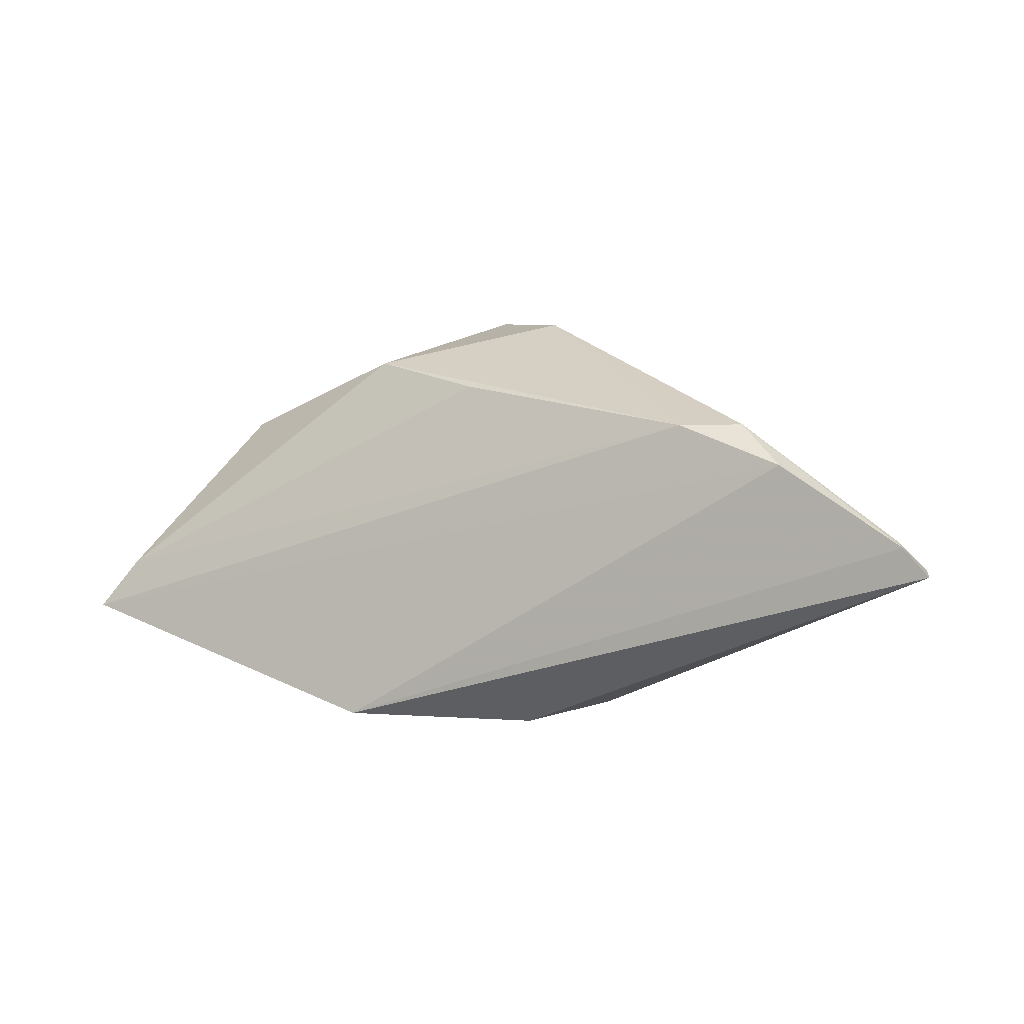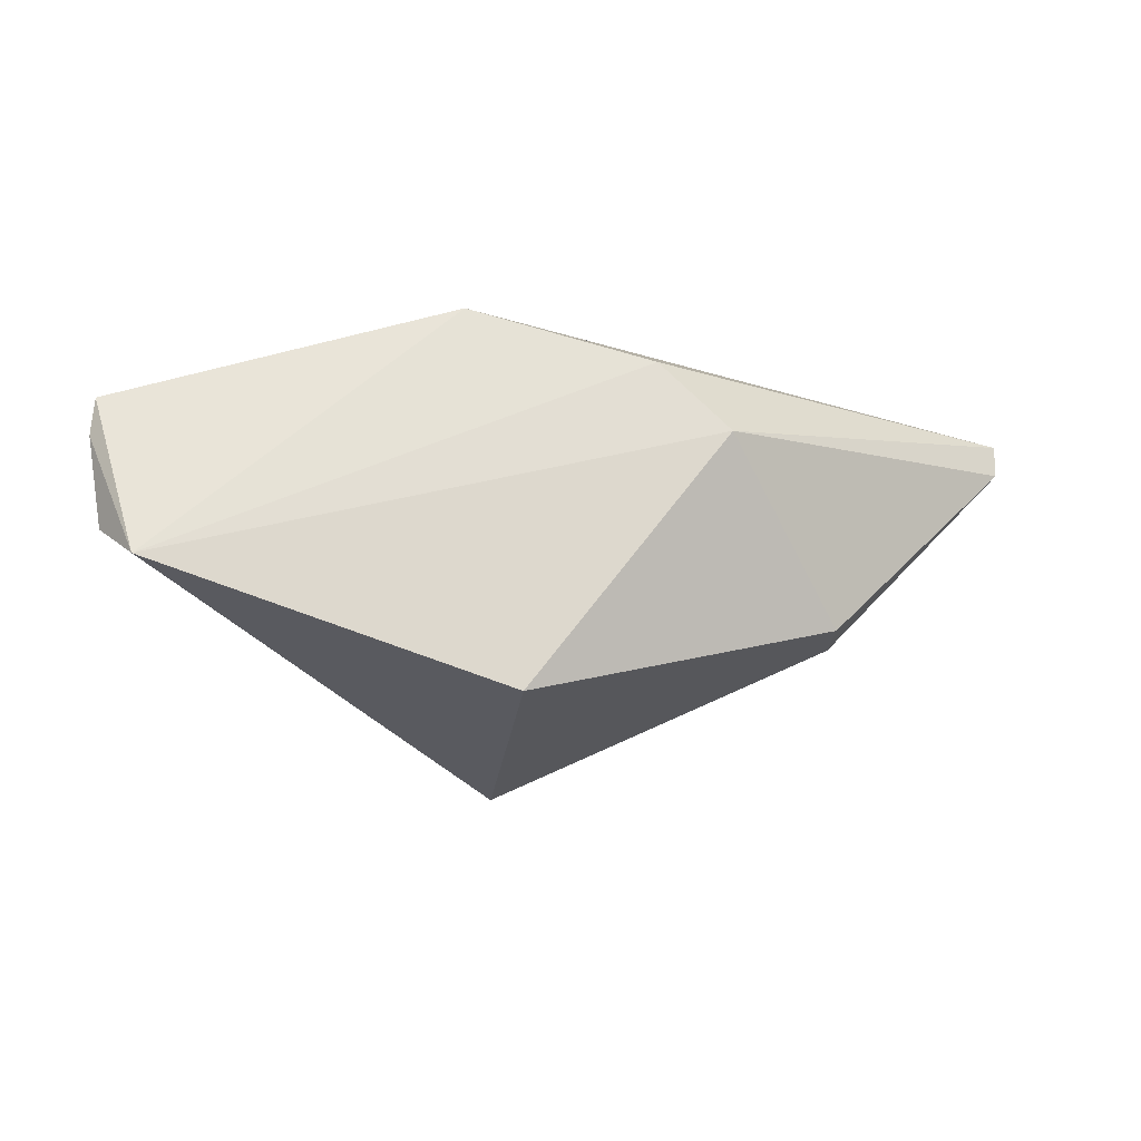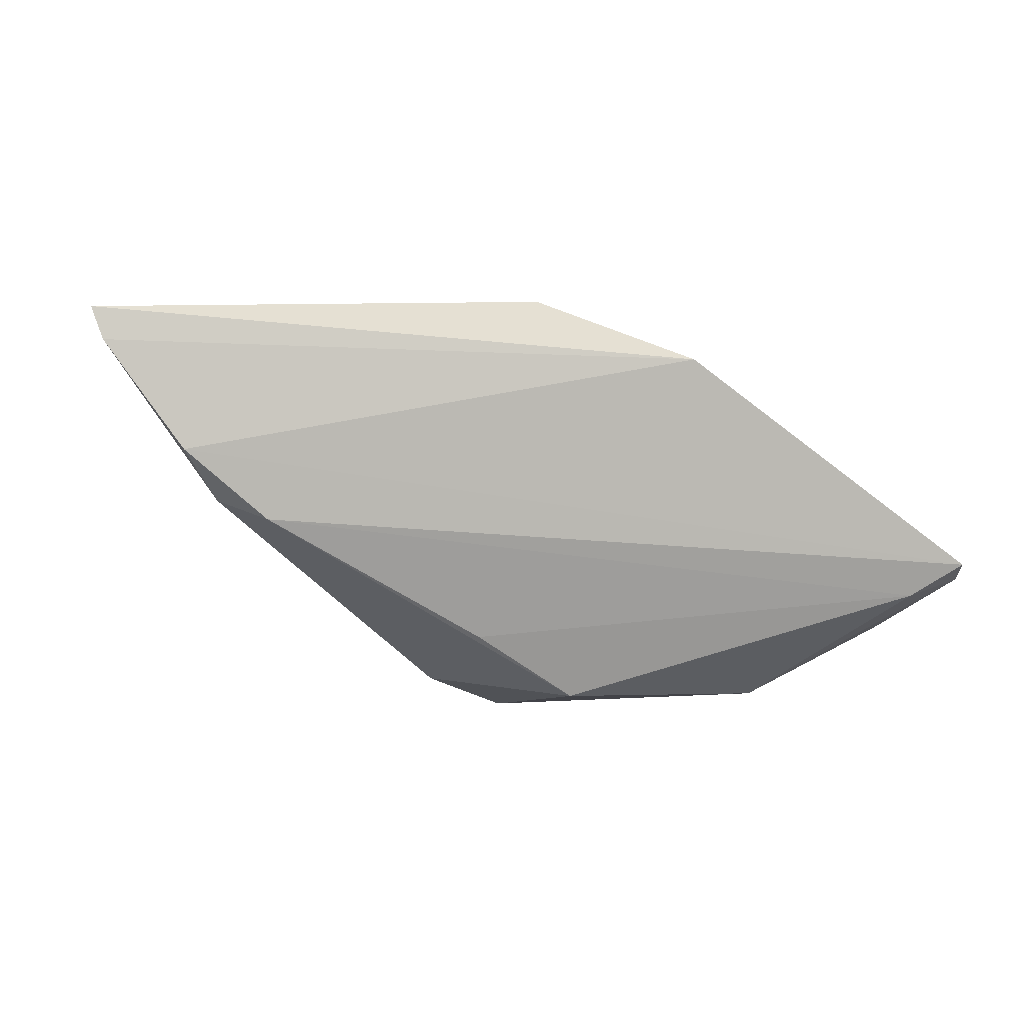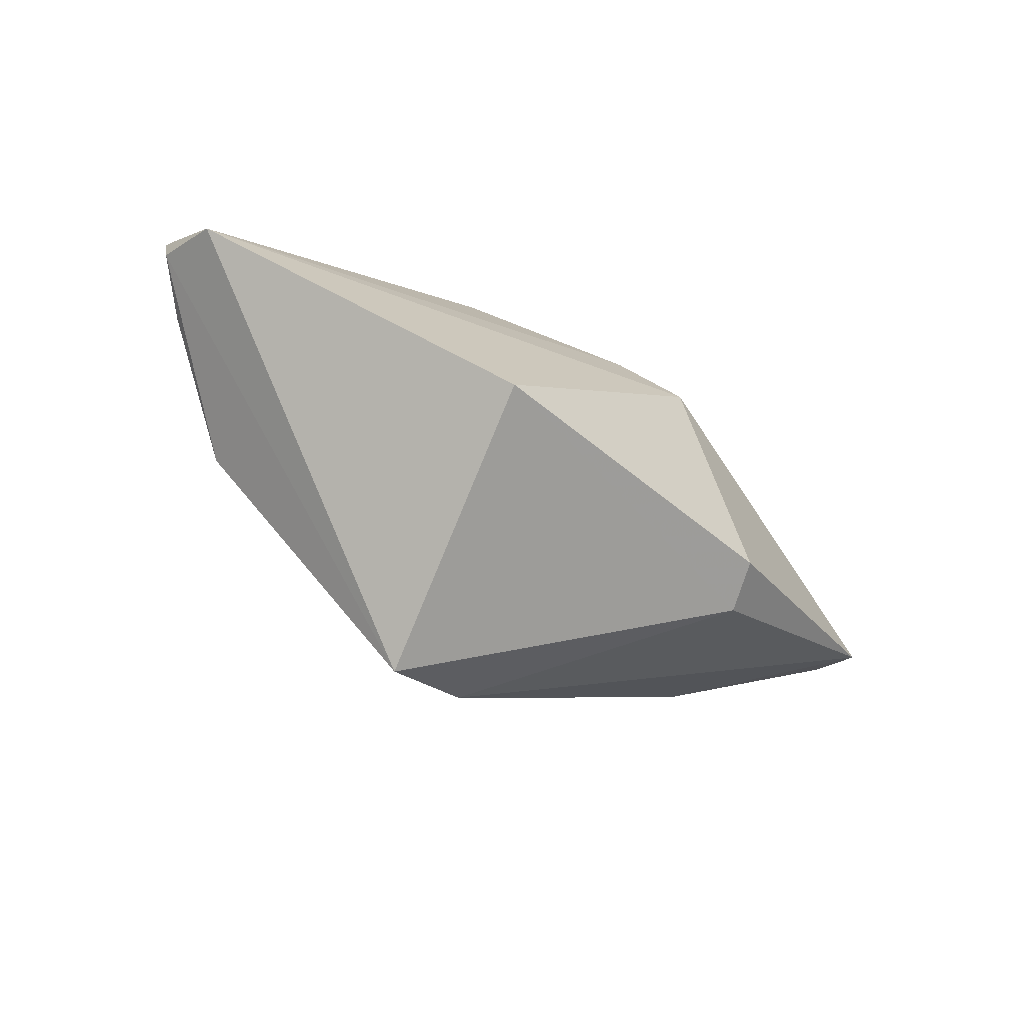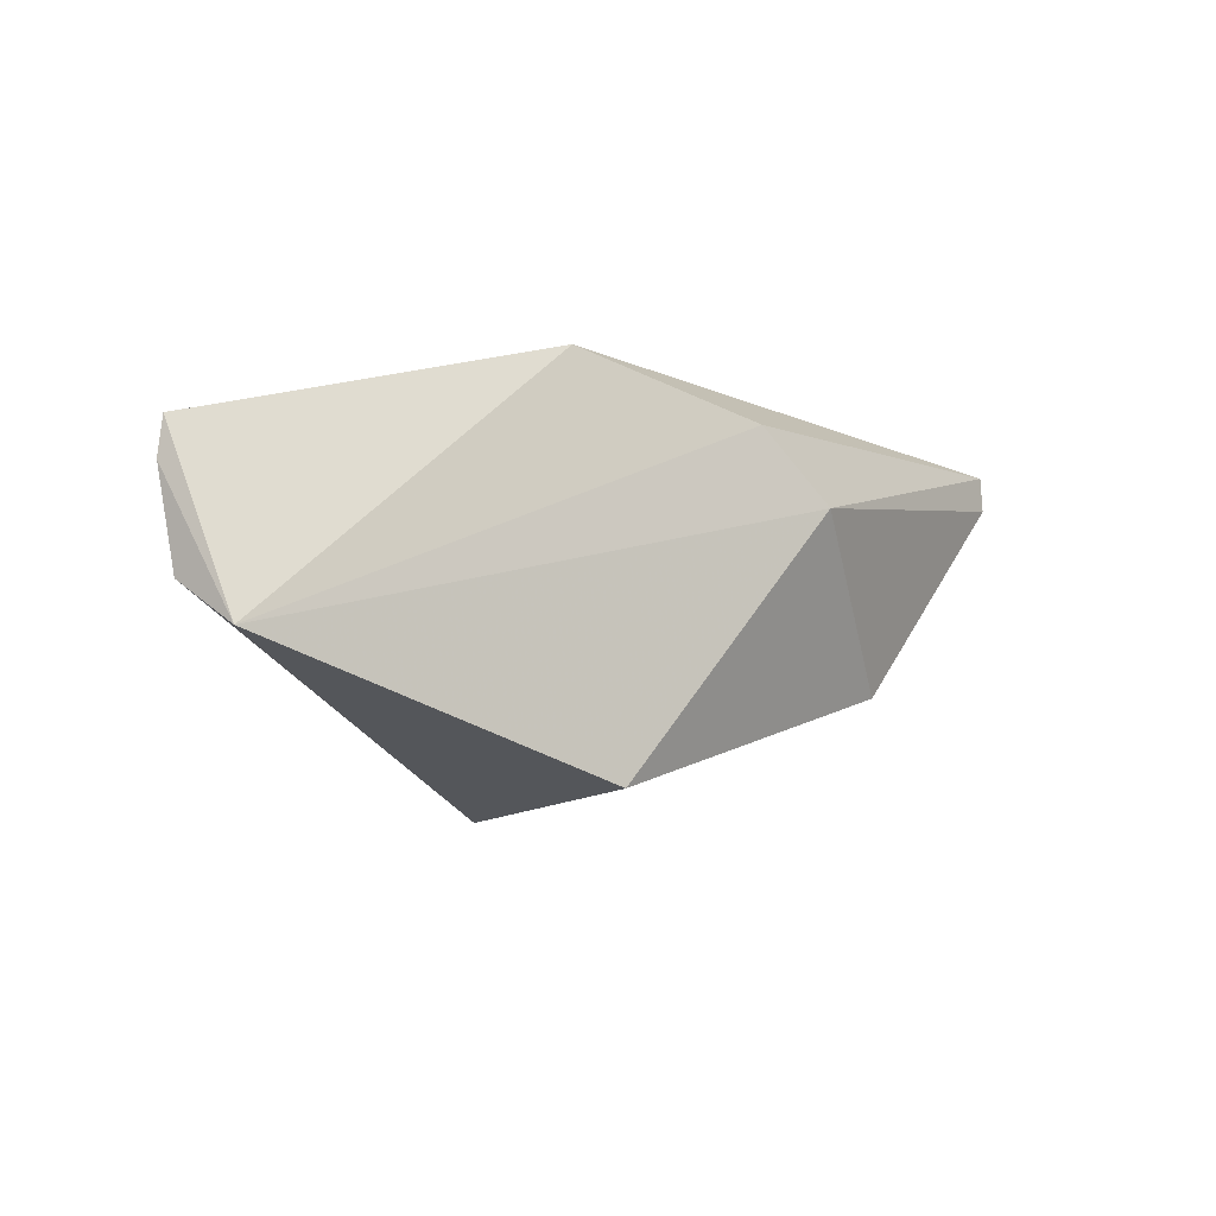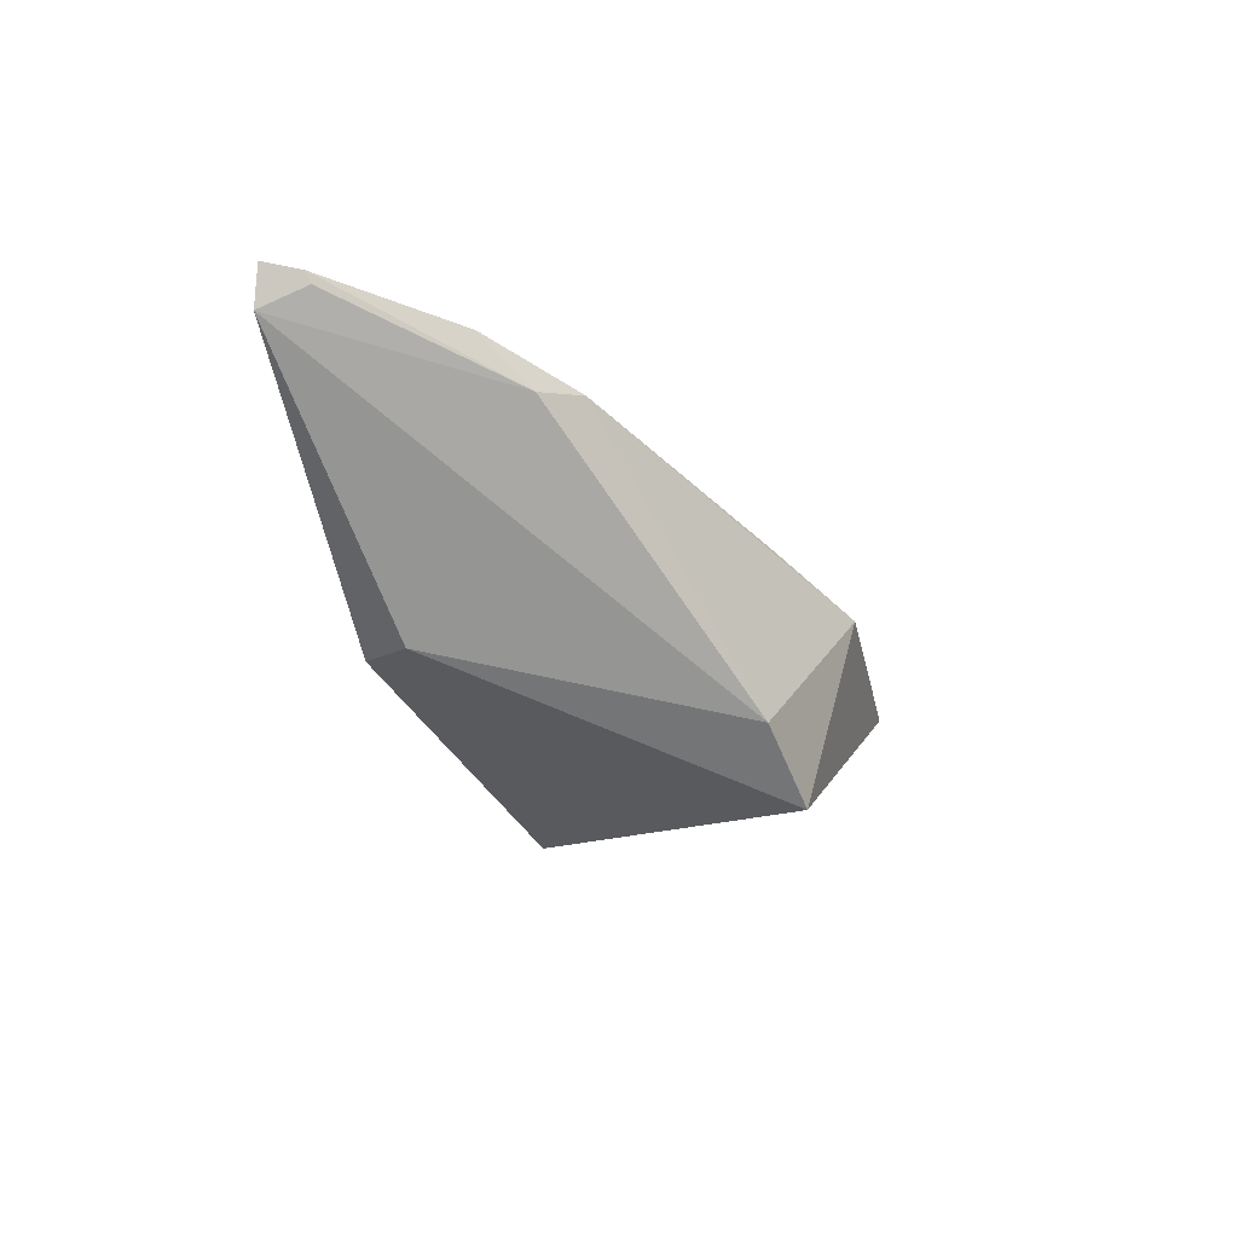
<metadata>
{"format":"obj","ext":"obj","renderer":"f3d","projection":"perspective","resolution":1024,"background":"white","views":[{"elev":19.6,"azim":-164.1,"up":"+Z"},{"elev":-23.8,"azim":172.8,"up":"+Y"},{"elev":72.0,"azim":25.9,"up":"+Y"},{"elev":-78.7,"azim":157.5,"up":"+Y"},{"elev":-11.2,"azim":153.1,"up":"+Y"},{"elev":-15.0,"azim":-47.6,"up":"+Y"}]}
</metadata>
<code>
v 0.1438 0.01188 0.06386
v 0.1675 0.009057 0.04153
v 0.1687 0.01965 0.04134
v 0.1274 0.02298 0.03671
v 0.137 -0.002819 0.03902
v 0.1647 0.005706 0.03781
v 0.09748 0.02648 0.05672
v 0.1574 0.007889 0.05601
v 0.1689 0.01666 0.04168
v 0.1419 0.02694 0.03737
v 0.1218 0.01761 0.03681
v 0.1157 0.02161 0.06341
v 0.166 0.018 0.04512
v 0.137 -0.002903 0.06431
v 0.1649 0.009591 0.04624
v 0.09534 0.02701 0.05474
v 0.1074 0.02414 0.06165
v 0.1349 0.01539 0.06339
v 0.131 0.002017 0.06582
v 0.1122 0.006021 0.04649
v 0.1109 0.0205 0.06355
v 0.1119 0.006127 0.05085
v 0.09567 0.02399 0.05411
v 0.09788 0.02564 0.05686
f 9 6 3
f 9 2 6
f 10 6 4
f 10 3 6
f 11 6 5
f 11 4 6
f 13 1 8
f 13 3 12
f 13 9 3
f 13 8 9
f 14 6 2
f 14 2 8
f 14 5 6
f 14 8 1
f 15 9 8
f 15 8 2
f 15 2 9
f 16 10 4
f 16 7 10
f 16 4 11
f 17 10 7
f 17 12 3
f 17 3 10
f 18 13 12
f 18 12 1
f 18 1 13
f 19 14 1
f 19 1 12
f 20 11 5
f 21 19 12
f 21 12 17
f 21 17 7
f 22 14 19
f 22 20 5
f 22 5 14
f 23 16 11
f 23 11 20
f 23 20 22
f 23 7 16
f 23 22 19
f 23 19 21
f 24 23 21
f 24 21 7
f 24 7 23

</code>
